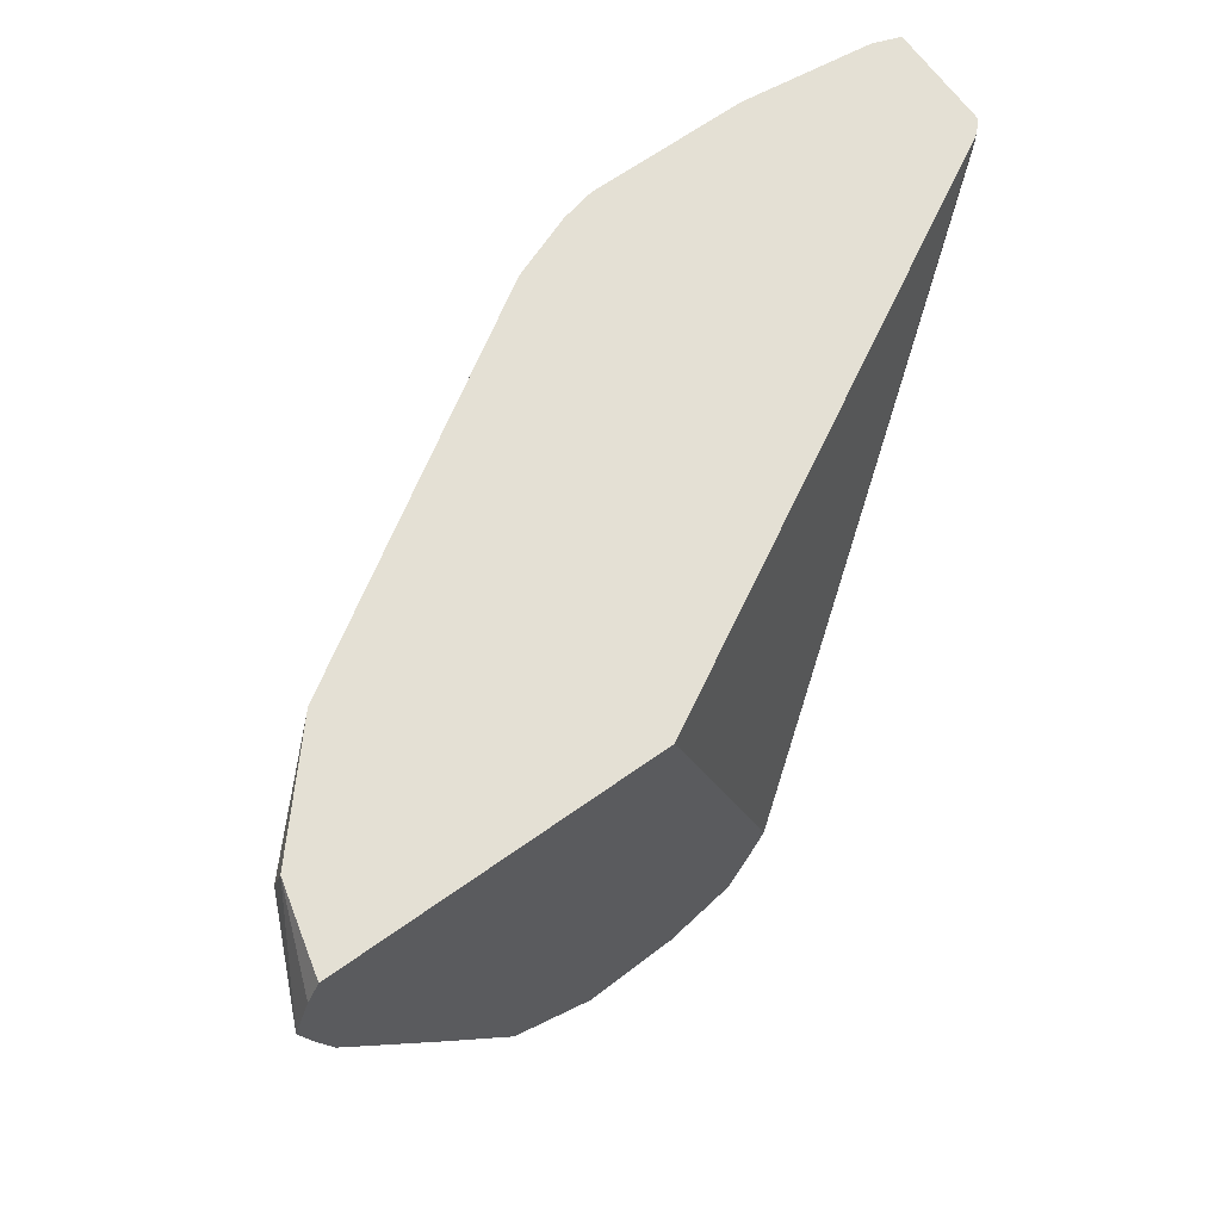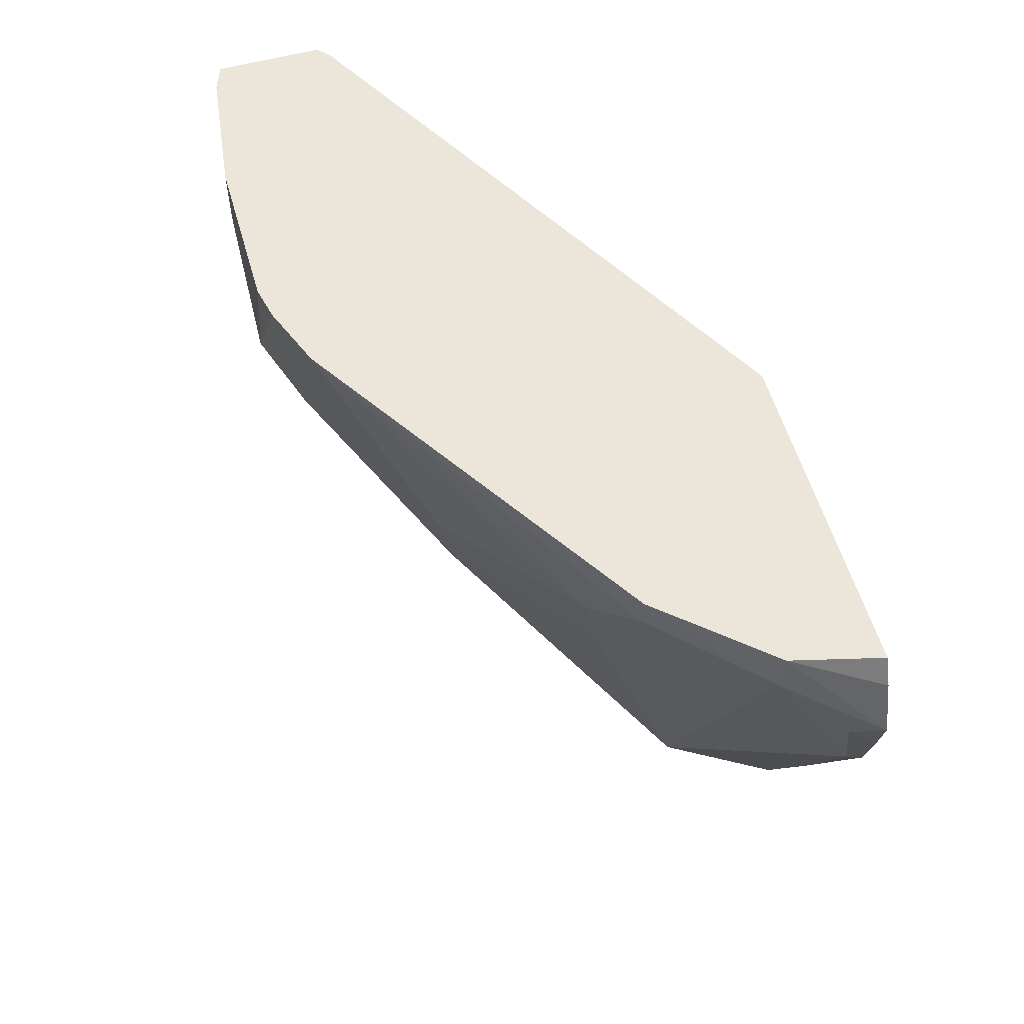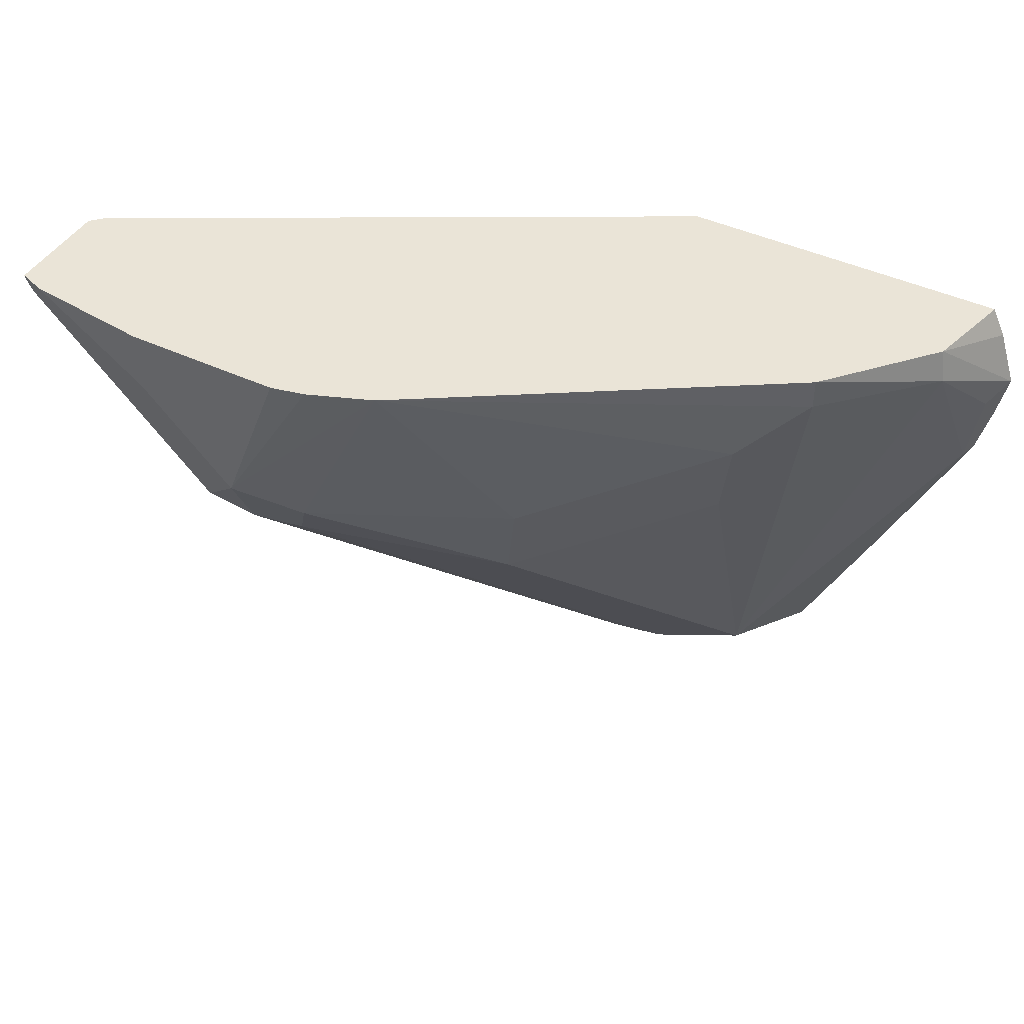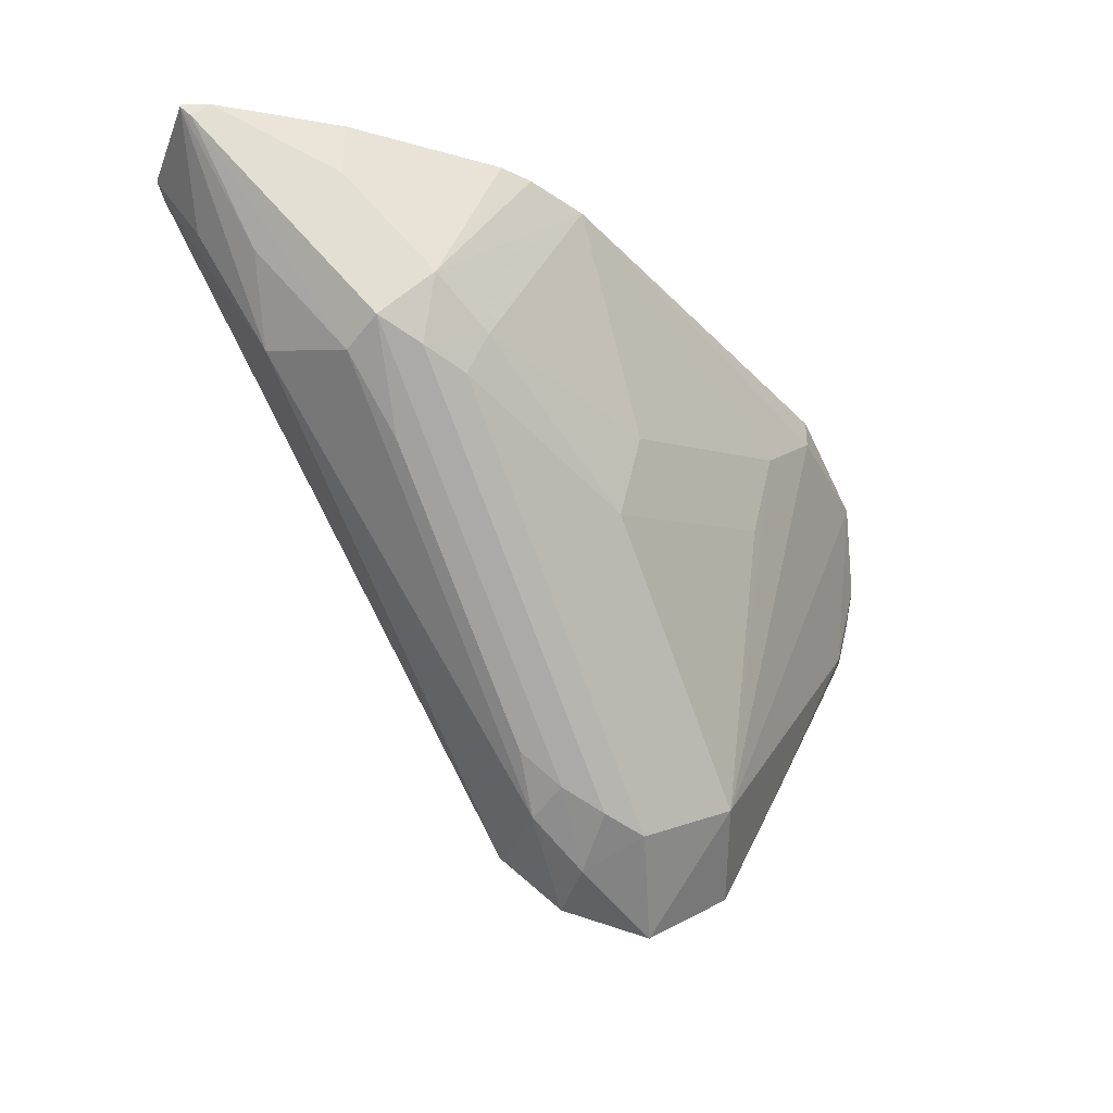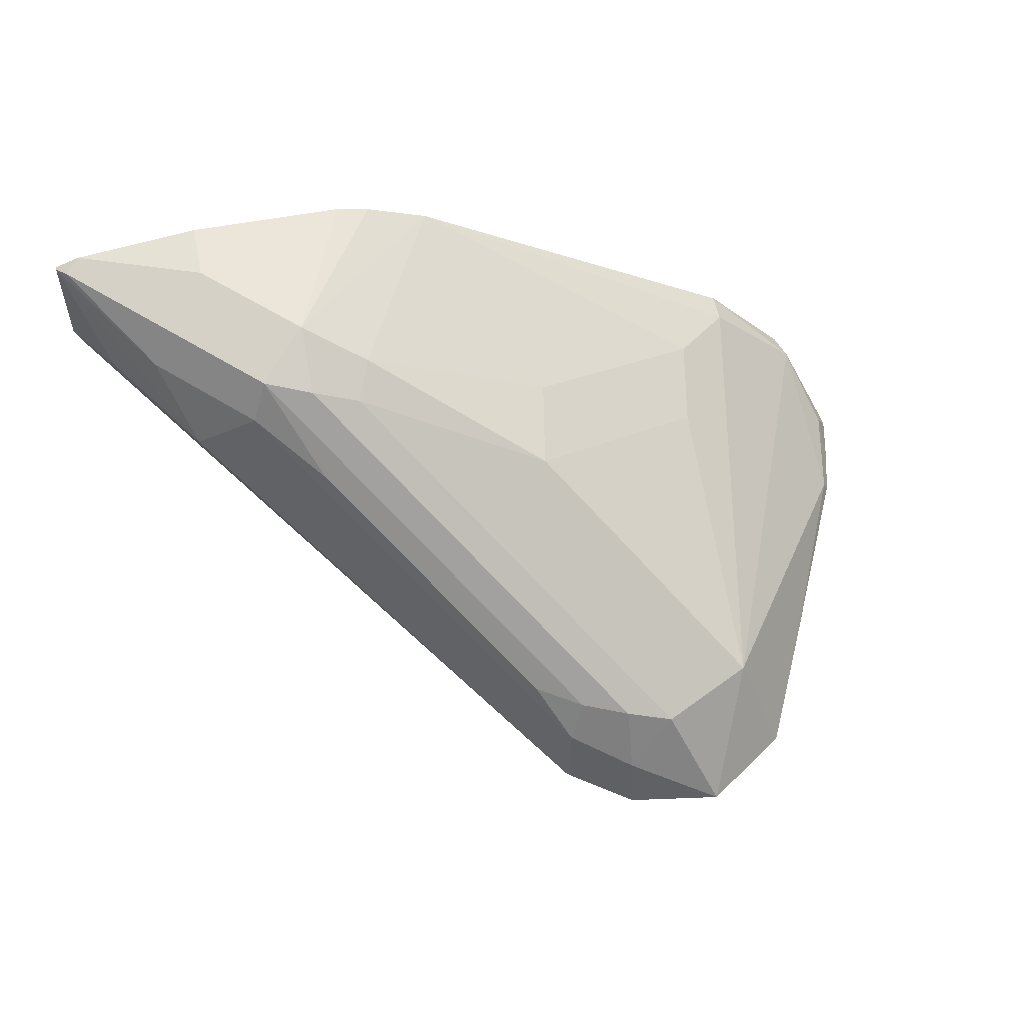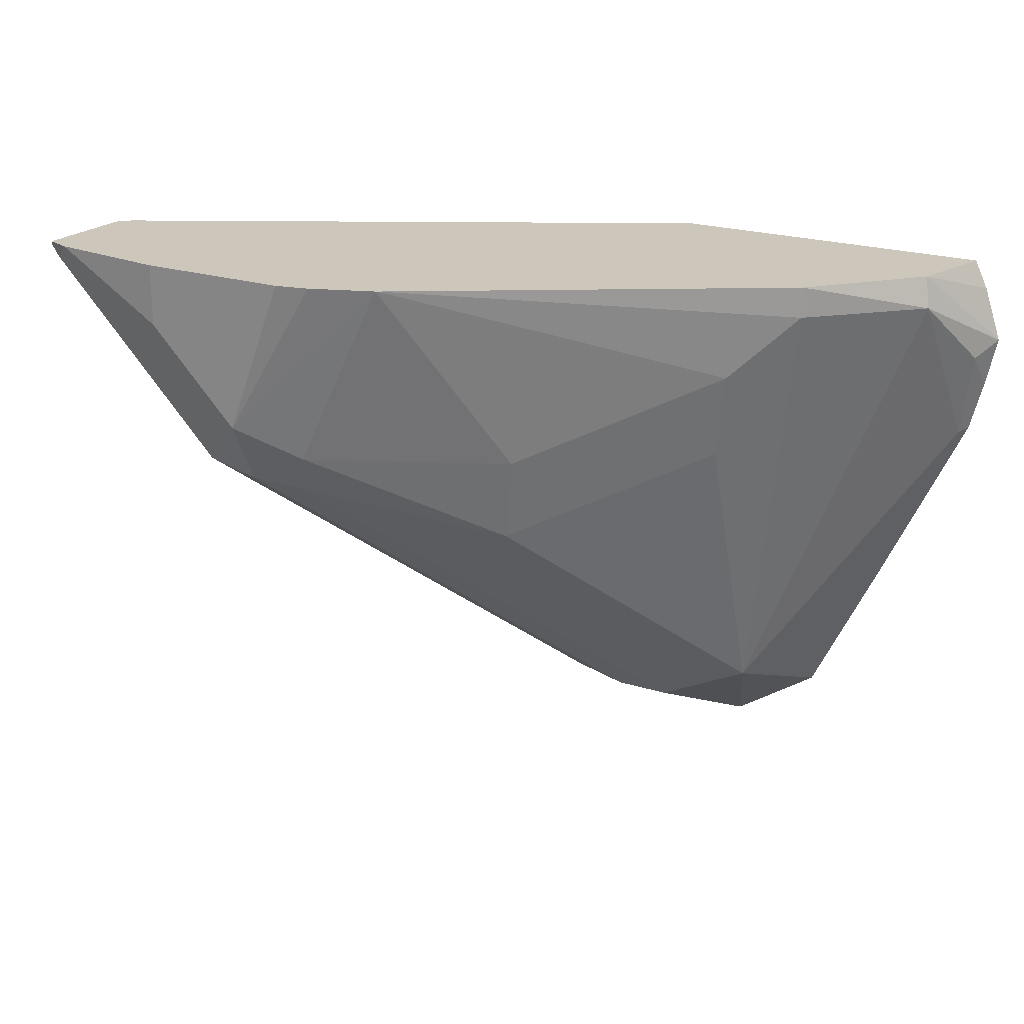
<metadata>
{"format":"obj","ext":"obj","renderer":"f3d","projection":"perspective","resolution":1024,"background":"white","views":[{"elev":66.1,"azim":144.5,"up":"+Y"},{"elev":56.3,"azim":74.0,"up":"+Y"},{"elev":43.8,"azim":28.8,"up":"+Y"},{"elev":-36.1,"azim":-20.1,"up":"+Y"},{"elev":55.9,"azim":-11.3,"up":"+Z"},{"elev":21.3,"azim":30.4,"up":"+Y"}]}
</metadata>
<code>
v 0.6567 -0.4078 -0.01934
v 0.656 -0.4078 -0.0162
v 0.661 -0.4166 -0.01934
v 0.5538 -0.4078 -0.01934
v 0.6499 -0.4078 0.008235
v 0.6666 -0.4334 -0.01934
v 0.5173 -0.537 -0.01934
v 0.3819 -0.4078 0.07637
v 0.6518 -0.4176 0.01019
v 0.6213 -0.4078 0.04075
v 0.662 -0.438 -0.01018
v 0.6631 -0.4488 -0.01934
v 0.5215 -0.5501 -0.01934
v 0.3819 -0.4125 0.07637
v 0.3784 -0.4078 0.07991
v 0.6569 -0.466 -0.01527
v 0.6213 -0.4176 0.04075
v 0.6009 -0.5296 0.02037
v 0.5958 -0.5576 0.01529
v 0.5095 -0.4078 0.1117
v 0.6589 -0.4649 -0.01934
v 0.5286 -0.5693 -0.01934
v 0.4176 -0.4685 0.08147
v 0.3921 -0.4329 0.08656
v 0.3783 -0.4088 0.08005
v 0.3783 -0.4078 0.08005
v 0.6083 -0.5707 -0.01934
v 0.6304 -0.525 -0.01934
v 0.6009 -0.438 0.05093
v 0.5958 -0.466 0.04583
v 0.5652 -0.527 0.04583
v 0.5347 -0.4965 0.07637
v 0.5805 -0.5538 0.02292
v 0.5652 -0.5729 0.01529
v 0.5805 -0.5896 -0.01934
v 0.5089 -0.4078 0.1121
v 0.5398 -0.4685 0.08147
v 0.5296 -0.5703 -0.01934
v 0.5296 -0.5703 0.01019
v 0.4991 -0.5398 0.04075
v 0.438 -0.4787 0.1018
v 0.4074 -0.4481 0.1018
v 0.3783 -0.4088 0.1137
v 0.3783 -0.4078 0.1138
v 0.4787 -0.4685 0.112
v 0.5194 -0.4927 0.08401
v 0.4889 -0.4851 0.0993
v 0.55 -0.5703 0.02037
v 0.55 -0.5805 3.18e-06
v 0.4736 -0.4812 0.1069
v 0.4583 -0.4787 0.112
v 0.5194 -0.5398 0.05093
v 0.55 -0.5848 -0.01934
v 0.4889 -0.4078 0.1198
v 0.4583 -0.4583 0.1222
v 0.5347 -0.5652 0.02292
v 0.5194 -0.5576 0.02674
v 0.4583 -0.4965 0.08783
v 0.4431 -0.4736 0.1146
v 0.3819 -0.4125 0.1146
v 0.3808 -0.4078 0.1147
v 0.4783 -0.4078 0.1222
v 0.4278 -0.4278 0.1222
v 0.3866 -0.4078 0.1169
v 0.4278 -0.4078 0.1222
f 32 46 33
f 34 49 35
f 33 46 47
f 33 47 34
f 34 48 49
f 34 47 50
f 36 55 45
f 34 51 52
f 34 52 48
f 35 49 53
f 36 54 55
f 32 45 46
f 34 50 51
f 32 37 45
f 22 38 23
f 29 32 30
f 29 37 32
f 25 44 26
f 25 43 44
f 24 43 25
f 23 38 39
f 23 43 24
f 23 42 43
f 23 41 42
f 23 40 41
f 23 39 40
f 20 37 29
f 36 45 37
f 30 32 31
f 38 53 39
f 56 58 57
f 39 49 56
f 63 65 64
f 60 63 64
f 60 64 61
f 20 36 37
f 56 59 58
f 55 65 63
f 55 62 65
f 55 60 59
f 55 63 60
f 54 62 55
f 51 56 52
f 51 59 56
f 51 55 59
f 48 52 56
f 48 56 49
f 45 51 50
f 45 55 51
f 45 47 46
f 45 50 47
f 44 60 61
f 43 60 44
f 42 60 43
f 41 60 42
f 41 59 60
f 41 58 59
f 40 58 41
f 39 58 40
f 39 57 58
f 39 56 57
f 39 53 49
f 19 35 27
f 19 30 31
f 19 33 34
f 2 5 3
f 1 5 2
f 1 10 5
f 1 20 10
f 1 36 20
f 1 54 36
f 1 62 54
f 1 65 62
f 1 64 65
f 1 61 64
f 1 44 61
f 1 26 44
f 1 15 26
f 3 5 6
f 1 8 15
f 1 7 4
f 1 13 7
f 1 22 13
f 1 38 22
f 1 53 38
f 1 35 53
f 1 27 35
f 19 34 35
f 1 21 28
f 1 12 21
f 1 6 12
f 1 3 6
f 1 2 3
f 1 4 8
f 4 7 8
f 1 28 27
f 5 10 9
f 5 9 6
f 19 32 33
f 19 31 32
f 18 29 19
f 17 20 29
f 17 29 18
f 16 28 21
f 16 27 28
f 16 19 27
f 15 25 26
f 14 22 23
f 14 25 15
f 14 24 25
f 14 23 24
f 19 29 30
f 12 16 21
f 13 22 14
f 6 9 11
f 7 14 8
f 8 14 15
f 9 16 11
f 7 13 14
f 9 17 18
f 11 16 12
f 9 10 17
f 10 20 17
f 6 11 12
f 9 19 16
f 9 18 19

</code>
